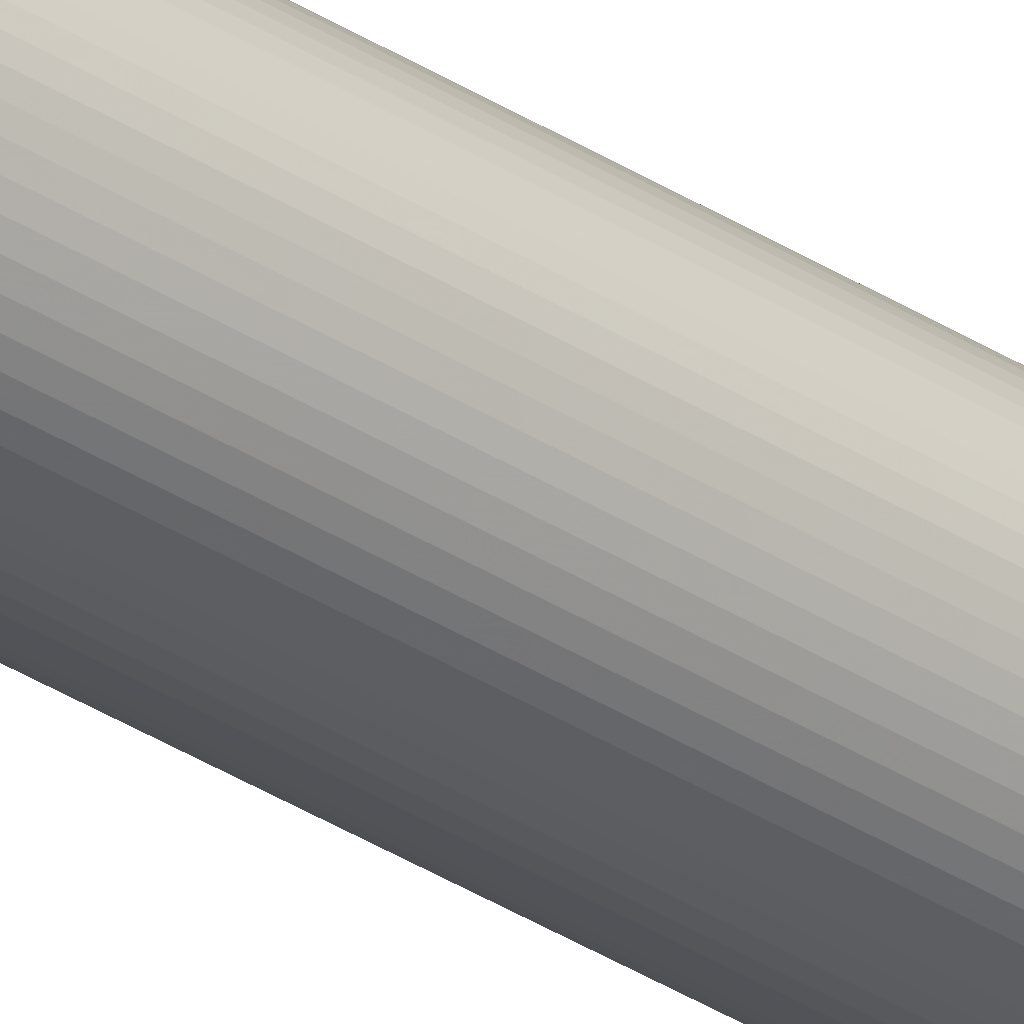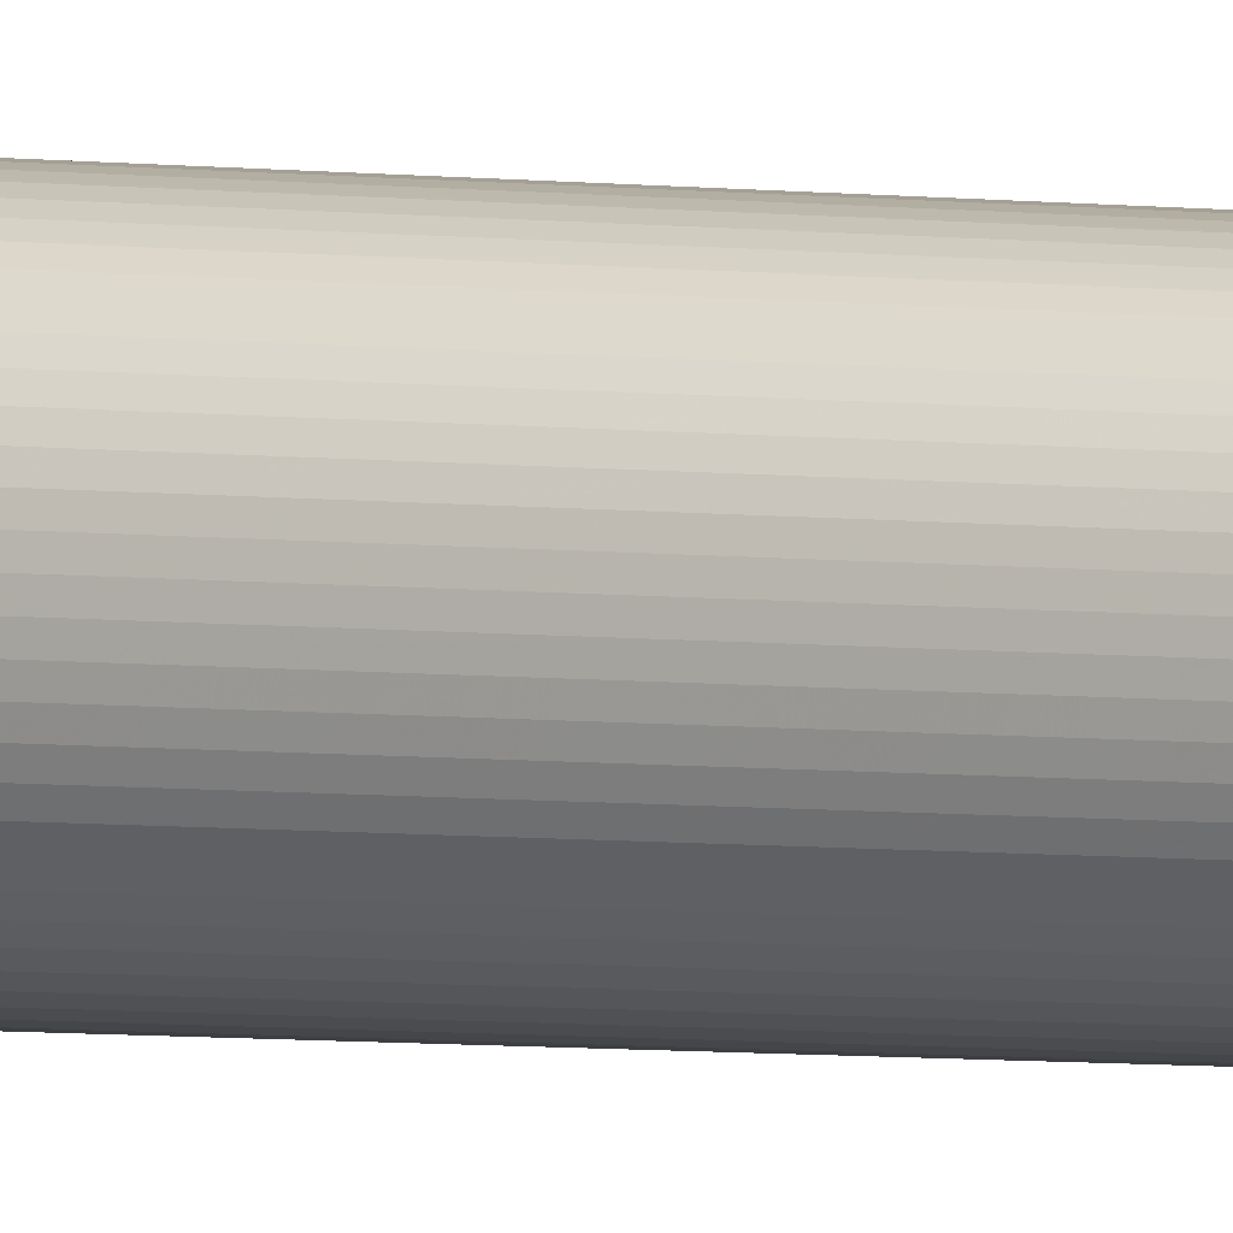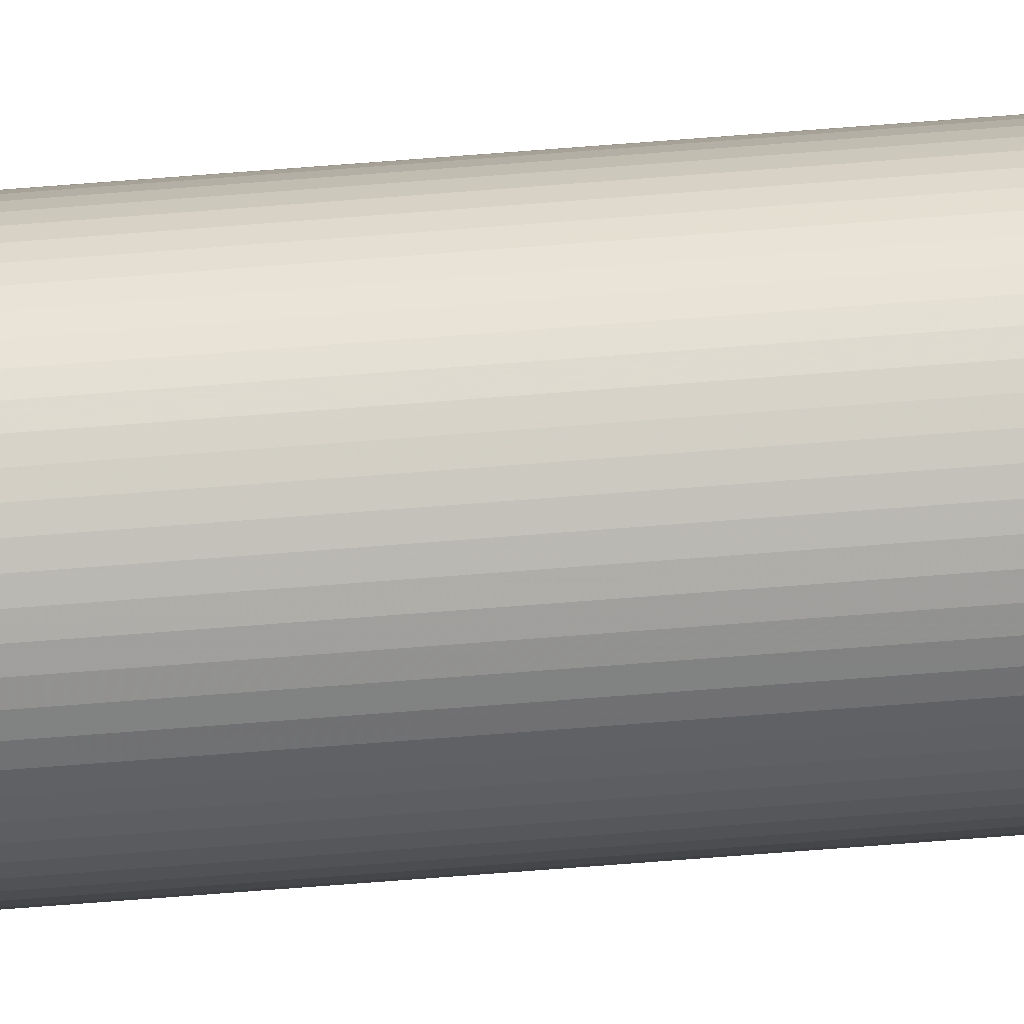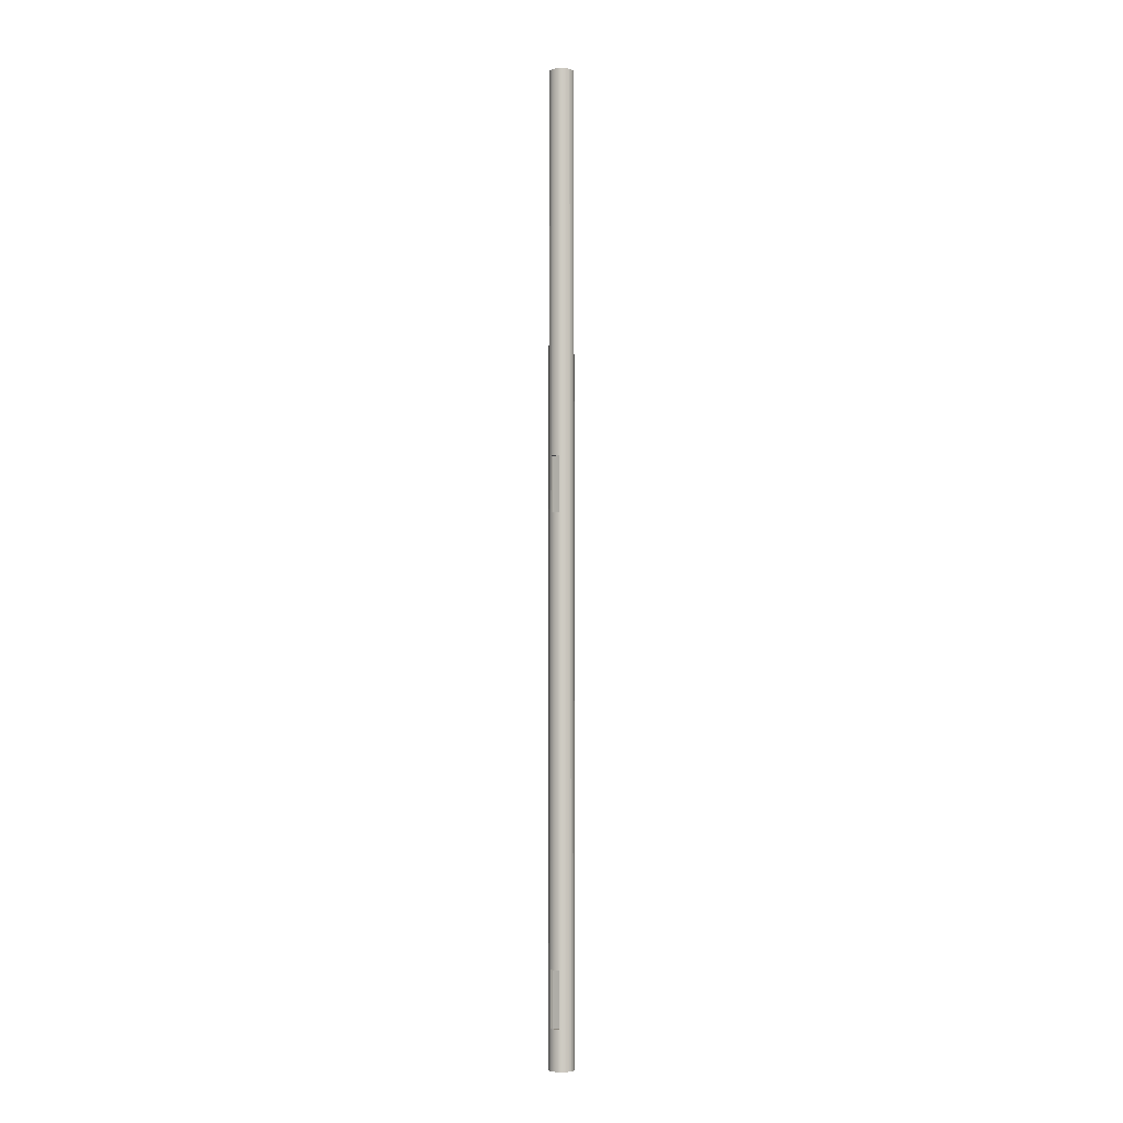
<metadata>
{"format":"obj","ext":"obj","renderer":"f3d","projection":"perspective","resolution":1024,"background":"white","views":[{"elev":-31.9,"azim":47.1,"up":"+Z"},{"elev":-2.0,"azim":44.5,"up":"+Z"},{"elev":-52.3,"azim":-84.7,"up":"+Z"},{"elev":-4.2,"azim":32.4,"up":"+Y"}]}
</metadata>
<code>
v 0.125 -9.628 9.603e-06
v 0.1244 -9.628 -0.01224
v 0.1244 0.2 -0.01225
v 0.125 0.2 0
v 0.1226 -9.628 -0.02438
v 0.1226 0.2 -0.02439
v 0.1196 -9.628 -0.03628
v 0.1196 0.2 -0.03629
v 0.1155 -9.628 -0.04783
v 0.1155 0.2 -0.04784
v 0.1102 -9.628 -0.05892
v 0.1102 0.2 -0.05892
v 0.1039 -9.628 -0.06944
v 0.1039 0.2 -0.06945
v 0.09663 -9.628 -0.07929
v 0.09663 0.2 -0.0793
v 0.08839 -9.628 -0.08838
v 0.08839 0.2 -0.08839
v 0.0793 -9.628 -0.09662
v 0.0793 0.2 -0.09663
v 0.06945 -9.628 -0.1039
v 0.06945 0.2 -0.1039
v 0.05892 -9.628 -0.1102
v 0.05892 0.2 -0.1102
v 0.04784 -9.628 -0.1155
v 0.04784 0.2 -0.1155
v 0.03629 -9.628 -0.1196
v 0.03629 0.2 -0.1196
v 0.02439 -9.628 -0.1226
v 0.02439 0.2 -0.1226
v 0.01225 -9.628 -0.1244
v 0.01225 0.2 -0.1244
v 0 -9.628 -0.125
v 0 0.2 -0.125
v -0.01225 -9.628 -0.1244
v -0.01225 0.2 -0.1244
v -0.02439 -9.628 -0.1226
v -0.02439 0.2 -0.1226
v -0.03629 -9.628 -0.1196
v -0.03629 0.2 -0.1196
v -0.04784 -9.628 -0.1155
v -0.04784 0.2 -0.1155
v -0.05892 -9.628 -0.1102
v -0.05892 0.2 -0.1102
v -0.06945 -9.628 -0.1039
v -0.06945 0.2 -0.1039
v -0.0793 -9.628 -0.09662
v -0.0793 0.2 -0.09663
v -0.08839 -9.628 -0.08838
v -0.08839 0.2 -0.08839
v -0.09663 -9.628 -0.07929
v -0.09663 0.2 -0.0793
v -0.1039 -9.628 -0.06944
v -0.1039 0.2 -0.06945
v -0.1102 -9.628 -0.05891
v -0.1102 0.2 -0.05892
v -0.1155 -9.628 -0.04783
v -0.1155 0.2 -0.04784
v -0.1196 -9.628 -0.03628
v -0.1196 0.2 -0.03629
v -0.1226 -9.628 -0.02438
v -0.1226 0.2 -0.02439
v -0.1244 -9.628 -0.01224
v -0.1244 0.2 -0.01225
v -0.125 -9.628 9.614e-06
v -0.125 0.2 0
v -0.1244 -9.628 0.01226
v -0.1244 0.2 0.01225
v -0.1226 -9.628 0.0244
v -0.1226 0.2 0.02439
v -0.1196 -9.628 0.0363
v -0.1196 0.2 0.03629
v -0.1155 -9.628 0.04785
v -0.1155 0.2 0.04784
v -0.1102 -9.628 0.05893
v -0.1102 0.2 0.05892
v -0.1039 -9.628 0.06946
v -0.1039 0.2 0.06945
v -0.09663 -9.628 0.07931
v -0.09663 0.2 0.0793
v -0.08839 -9.628 0.0884
v -0.08839 0.2 0.08839
v -0.0793 -9.628 0.09664
v -0.0793 0.2 0.09663
v -0.06945 -9.628 0.1039
v -0.06945 0.2 0.1039
v -0.05892 -9.628 0.1102
v -0.05892 0.2 0.1102
v -0.04784 -9.628 0.1155
v -0.04784 0.2 0.1155
v -0.03629 -9.628 0.1196
v -0.03629 0.2 0.1196
v -0.02439 -9.628 0.1226
v -0.02439 0.2 0.1226
v -0.01225 -9.628 0.1244
v -0.01225 0.2 0.1244
v 0 -9.628 0.125
v 0 0.2 0.125
v 0.01225 -9.628 0.1244
v 0.01225 0.2 0.1244
v 0.02439 -9.628 0.1226
v 0.02439 0.2 0.1226
v 0.03629 -9.628 0.1196
v 0.03629 0.2 0.1196
v 0.04784 -9.628 0.1155
v 0.04784 0.2 0.1155
v 0.05892 -9.628 0.1102
v 0.05892 0.2 0.1102
v 0.06945 -9.628 0.1039
v 0.06945 0.2 0.1039
v 0.0793 -9.628 0.09664
v 0.0793 0.2 0.09663
v 0.08839 -9.628 0.0884
v 0.08839 0.2 0.08839
v 0.09663 -9.628 0.07931
v 0.09663 0.2 0.0793
v 0.1039 -9.628 0.06946
v 0.1039 0.2 0.06945
v 0.1102 -9.628 0.05893
v 0.1102 0.2 0.05892
v 0.1155 -9.628 0.04785
v 0.1155 0.2 0.04784
v 0.1196 -9.628 0.0363
v 0.1196 0.2 0.03629
v 0.1226 -9.628 0.0244
v 0.1226 0.2 0.02439
v 0.1244 -9.628 0.01226
v 0.1244 0.2 0.01225
v 0.03629 -9.225 0.1196
v 0.04563 -9.225 0.1163
v 0.02439 -9.225 0.1226
v 0.01225 -9.225 0.1244
v 0 -9.225 0.125
v -0.01225 -9.225 0.1244
v -0.02439 -9.225 0.1226
v -0.03629 -9.225 0.1196
v -0.04562 -9.225 0.1163
v 0.04563 -8.665 0.1163
v 0.03629 -8.665 0.1196
v 0.02439 -8.665 0.1226
v 0.01225 -8.665 0.1244
v 0 -8.665 0.125
v -0.01225 -8.665 0.1244
v -0.02439 -8.665 0.1226
v -0.03629 -8.665 0.1196
v -0.04562 -8.665 0.1163
v -0.04562 -9.225 0.08118
v -0.04562 -8.665 0.08118
v 0.04563 -9.225 0.08118
v 0.04563 -8.665 0.08118
v 0.03629 -4.235 0.1196
v 0.04563 -4.235 0.1163
v -0.04562 -4.235 0.1163
v -0.03629 -4.235 0.1196
v -0.02439 -4.235 0.1226
v -0.01225 -4.235 0.1244
v 0 -4.235 0.125
v 0.01225 -4.235 0.1244
v 0.02439 -4.235 0.1226
v 0.04563 -3.675 0.1163
v 0.03629 -3.675 0.1196
v -0.03629 -3.675 0.1196
v -0.04562 -3.675 0.1163
v -0.02439 -3.675 0.1226
v -0.01225 -3.675 0.1244
v 0 -3.675 0.125
v 0.01225 -3.675 0.1244
v 0.02439 -3.675 0.1226
v -0.04562 -3.675 0.08118
v 0.04563 -3.675 0.08117
v -0.04562 -4.235 0.08118
v 0.04563 -4.235 0.08117
f 1 2 3
f 3 4 1
f 2 5 6
f 6 3 2
f 5 7 8
f 8 6 5
f 7 9 10
f 10 8 7
f 9 11 12
f 12 10 9
f 11 13 14
f 14 12 11
f 13 15 16
f 16 14 13
f 17 18 16
f 16 15 17
f 17 19 20
f 20 18 17
f 19 21 22
f 22 20 19
f 21 23 24
f 24 22 21
f 23 25 26
f 26 24 23
f 25 27 28
f 28 26 25
f 27 29 30
f 30 28 27
f 31 32 30
f 30 29 31
f 31 33 34
f 34 32 31
f 33 35 36
f 36 34 33
f 35 37 38
f 38 36 35
f 37 39 40
f 40 38 37
f 39 41 42
f 42 40 39
f 41 43 44
f 44 42 41
f 43 45 46
f 46 44 43
f 45 47 48
f 48 46 45
f 47 49 50
f 50 48 47
f 49 51 52
f 52 50 49
f 51 53 54
f 54 52 51
f 53 55 56
f 56 54 53
f 55 57 58
f 58 56 55
f 57 59 60
f 60 58 57
f 59 61 62
f 62 60 59
f 61 63 64
f 64 62 61
f 63 65 66
f 66 64 63
f 65 67 68
f 68 66 65
f 67 69 70
f 70 68 67
f 69 71 72
f 72 70 69
f 71 73 74
f 74 72 71
f 73 75 76
f 76 74 73
f 75 77 78
f 78 76 75
f 77 79 80
f 80 78 77
f 79 81 82
f 82 80 79
f 81 83 84
f 84 82 81
f 83 85 86
f 86 84 83
f 85 87 88
f 88 86 85
f 87 89 90
f 90 88 87
f 105 107 108
f 108 106 105
f 107 109 110
f 110 108 107
f 109 111 112
f 112 110 109
f 111 113 114
f 114 112 111
f 113 115 116
f 116 114 113
f 115 117 118
f 118 116 115
f 117 119 120
f 120 118 117
f 119 121 122
f 122 120 119
f 121 123 124
f 124 122 121
f 123 125 126
f 126 124 123
f 125 127 128
f 128 126 125
f 127 1 4
f 4 128 127
f 131 101 103
f 103 129 131
f 132 99 101
f 101 131 132
f 133 97 99
f 99 132 133
f 134 95 97
f 97 133 134
f 135 93 95
f 95 134 135
f 136 91 93
f 93 135 136
f 146 137 147
f 147 148 146
f 138 150 149
f 149 130 138
f 148 147 149
f 149 150 148
f 154 145 144
f 144 155 154
f 155 144 143
f 143 156 155
f 156 143 142
f 142 157 156
f 157 142 141
f 141 158 157
f 158 141 140
f 140 159 158
f 159 140 139
f 139 151 159
f 164 94 92
f 92 162 164
f 165 96 94
f 94 164 165
f 166 98 96
f 96 165 166
f 167 100 98
f 98 166 167
f 168 102 100
f 100 167 168
f 161 104 102
f 102 168 161
f 153 171 169
f 169 163 153
f 169 171 172
f 172 170 169
f 160 170 172
f 172 152 160
f 57 55 53
f 57 53 51
f 57 51 49
f 57 49 47
f 57 47 45
f 57 45 43
f 57 43 41
f 57 41 39
f 57 39 37
f 57 37 35
f 57 35 33
f 57 33 31
f 57 31 29
f 57 29 27
f 57 27 25
f 59 57 25
f 61 59 25
f 63 61 25
f 65 63 25
f 67 65 25
f 69 67 25
f 71 69 25
f 73 71 25
f 75 73 25
f 77 75 25
f 79 77 25
f 81 79 25
f 83 81 25
f 85 83 25
f 87 85 25
f 89 87 25
f 91 89 25
f 93 91 25
f 95 93 25
f 97 95 25
f 99 97 25
f 101 99 25
f 103 101 25
f 105 103 25
f 107 105 25
f 109 107 25
f 111 109 25
f 113 111 25
f 115 113 25
f 117 115 25
f 117 25 23
f 117 23 21
f 117 21 19
f 117 19 17
f 117 17 15
f 117 15 13
f 117 13 11
f 117 11 9
f 117 9 7
f 117 7 5
f 117 5 2
f 119 117 2
f 121 119 2
f 121 2 1
f 123 121 1
f 125 123 1
f 125 1 127
f 82 84 86
f 80 82 86
f 78 80 86
f 76 78 86
f 74 76 86
f 72 74 86
f 70 72 86
f 68 70 86
f 68 86 88
f 68 88 90
f 68 90 92
f 68 92 94
f 68 94 96
f 68 96 98
f 68 98 100
f 68 100 102
f 66 68 102
f 64 66 102
f 64 102 104
f 64 104 106
f 64 106 108
f 64 108 110
f 62 64 110
f 60 62 110
f 58 60 110
f 56 58 110
f 54 56 110
f 52 54 110
f 50 52 110
f 48 50 110
f 46 48 110
f 44 46 110
f 42 44 110
f 40 42 110
f 38 40 110
f 36 38 110
f 34 36 110
f 32 34 110
f 30 32 110
f 28 30 110
f 26 28 110
f 26 110 112
f 26 112 114
f 26 114 116
f 24 26 116
f 22 24 116
f 20 22 116
f 18 20 116
f 16 18 116
f 14 16 116
f 12 14 116
f 10 12 116
f 8 10 116
f 6 8 116
f 3 6 116
f 3 116 118
f 3 118 120
f 3 120 122
f 3 122 124
f 3 124 126
f 3 126 128
f 3 128 4
f 131 129 130
f 132 131 130
f 132 130 149
f 133 132 149
f 134 133 149
f 135 134 149
f 136 135 149
f 137 136 149
f 137 149 147
f 138 139 140
f 138 140 141
f 150 138 141
f 150 141 142
f 150 142 143
f 150 143 144
f 150 144 145
f 150 145 146
f 150 146 148
f 163 162 92
f 163 92 90
f 153 163 90
f 91 136 137
f 89 91 137
f 90 89 137
f 90 137 146
f 153 90 146
f 153 146 145
f 153 145 154
f 129 103 105
f 130 129 105
f 130 105 106
f 138 130 106
f 104 161 160
f 106 104 160
f 106 160 152
f 138 106 152
f 138 152 151
f 138 151 139
f 160 161 168
f 160 168 167
f 170 160 167
f 170 167 166
f 170 166 165
f 170 165 164
f 170 164 162
f 170 162 163
f 170 163 169
f 159 151 152
f 158 159 152
f 158 152 172
f 157 158 172
f 156 157 172
f 155 156 172
f 154 155 172
f 153 154 172
f 153 172 171

</code>
